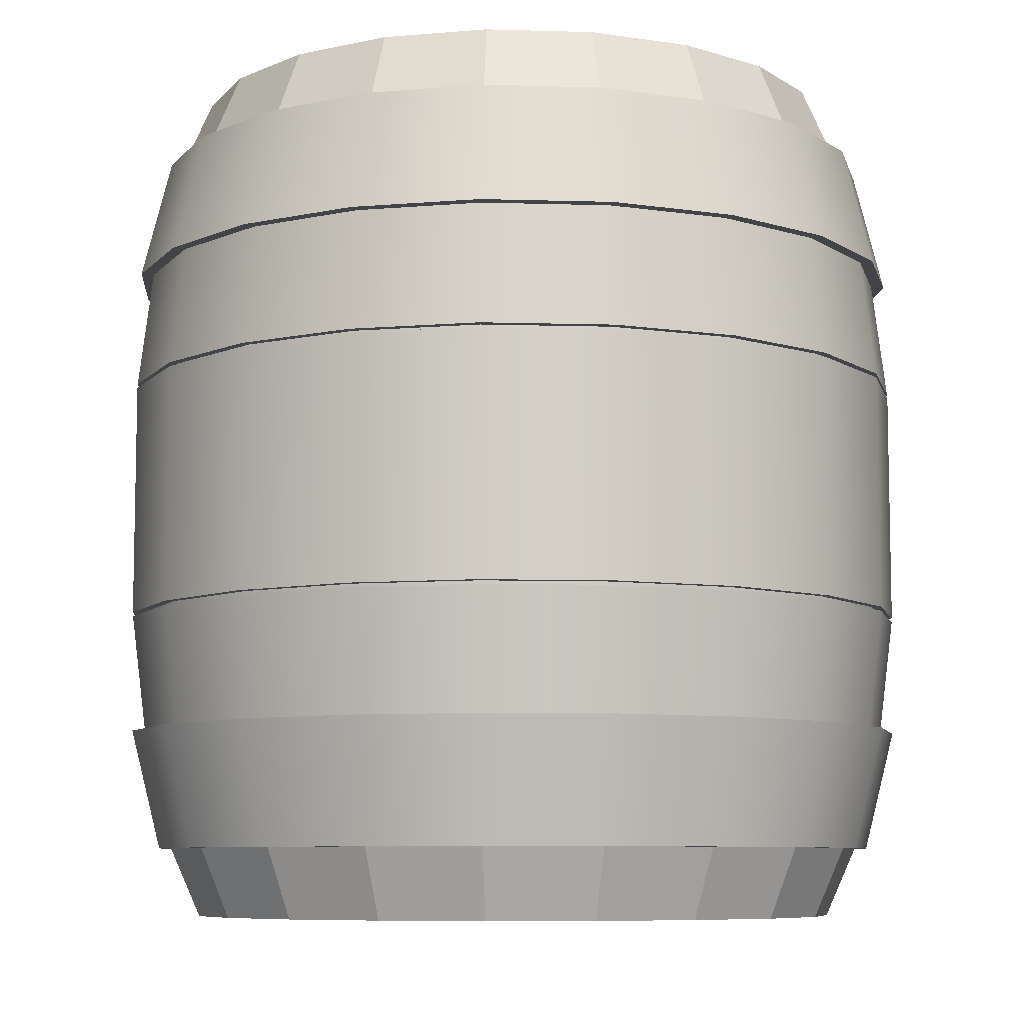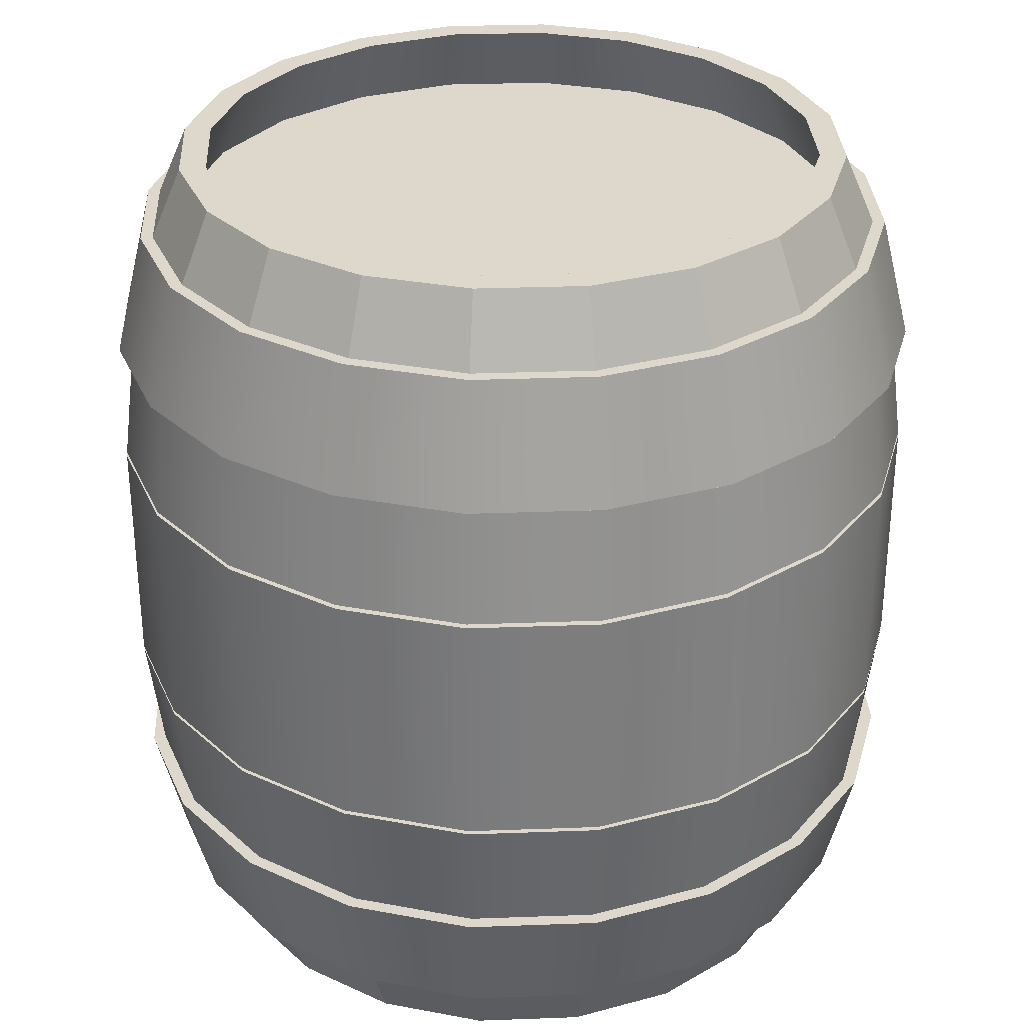
<metadata>
{"format":"obj","ext":"obj","renderer":"f3d","projection":"perspective","resolution":1024,"background":"white","views":[{"elev":-7.9,"azim":22.3,"up":"+Y"},{"elev":31.2,"azim":-174.0,"up":"+Y"}]}
</metadata>
<code>
g default
v -300.5 9.943 -446.3
v -307.9 9.943 -460.8
v -319.4 9.943 -472.3
v -333.9 9.943 -479.7
v -350 9.943 -482.2
v -366.1 9.943 -479.7
v -380.6 9.943 -472.3
v -392.1 9.943 -460.8
v -399.5 9.943 -446.3
v -402.1 9.943 -430.2
v -399.5 9.943 -414.1
v -392.1 9.943 -399.6
v -380.6 9.943 -388.1
v -366.1 9.943 -380.7
v -350 9.943 -378.1
v -333.9 9.943 -380.7
v -319.4 9.943 -388.1
v -307.9 9.943 -399.6
v -300.5 9.943 -414.1
v -298 9.943 -430.2
v -300.5 114 -446.3
v -307.9 114 -460.8
v -319.4 114 -472.3
v -333.9 114 -479.7
v -350 114 -482.2
v -366.1 114 -479.7
v -380.6 114 -472.3
v -392.1 114 -460.8
v -399.5 114 -446.3
v -402.1 114 -430.2
v -399.5 114 -414.1
v -392.1 114 -399.6
v -380.6 114 -388.1
v -366.1 114 -380.7
v -350 114 -378.1
v -333.9 114 -380.7
v -319.4 114 -388.1
v -307.9 114 -399.6
v -300.5 114 -414.1
v -298 114 -430.2
v -395.5 27.29 -397.1
v -403.5 27.29 -412.8
v -406.2 27.29 -430.2
v -403.5 27.29 -447.5
v -395.5 27.29 -463.2
v -383.1 27.29 -475.6
v -367.4 27.29 -483.6
v -350 27.29 -486.4
v -332.6 27.29 -483.6
v -317 27.29 -475.6
v -304.5 27.29 -463.2
v -296.6 27.29 -447.5
v -293.8 27.29 -430.2
v -296.6 27.29 -412.8
v -304.5 27.29 -397.1
v -317 27.29 -384.7
v -332.6 27.29 -376.7
v -350 27.29 -374
v -367.4 27.29 -376.7
v -383.1 27.29 -384.7
v -395.5 96.68 -397.1
v -403.5 96.68 -412.8
v -406.2 96.68 -430.2
v -403.5 96.68 -447.5
v -395.5 96.68 -463.2
v -383.1 96.68 -475.6
v -367.4 96.68 -483.6
v -350 96.68 -486.4
v -332.6 96.68 -483.6
v -317 96.68 -475.6
v -304.5 96.68 -463.2
v -296.6 96.68 -447.5
v -293.8 96.68 -430.2
v -296.6 96.68 -412.8
v -304.5 96.68 -397.1
v -317 96.68 -384.7
v -332.6 96.68 -376.7
v -350 96.68 -374
v -367.4 96.68 -376.7
v -383.1 96.68 -384.7
v -298 114 -430.2
v -300.5 114 -446.3
v -307.9 114 -460.8
v -319.4 114 -472.3
v -333.9 114 -479.7
v -350 114 -482.2
v -366.1 114 -479.7
v -380.6 114 -472.3
v -392.1 114 -460.8
v -399.5 114 -446.3
v -402.1 114 -430.2
v -399.5 114 -414.1
v -392.1 114 -399.6
v -380.6 114 -388.1
v -366.1 114 -380.7
v -350 114 -378.1
v -333.9 114 -380.7
v -319.4 114 -388.1
v -307.9 114 -399.6
v -300.5 114 -414.1
v -311.3 9.943 -402
v -304.5 9.943 -415.4
v -321.9 9.943 -391.4
v -335.2 9.943 -384.6
v -350 9.943 -382.3
v -364.8 9.943 -384.6
v -378.2 9.943 -391.4
v -388.8 9.943 -402
v -395.6 9.943 -415.4
v -397.9 9.943 -430.2
v -395.6 9.943 -445
v -388.8 9.943 -458.3
v -378.2 9.943 -468.9
v -364.8 9.943 -475.7
v -350 9.943 -478.1
v -335.2 9.943 -475.7
v -321.9 9.943 -468.9
v -311.3 9.943 -458.3
v -304.5 9.943 -445
v -302.1 9.943 -430.2
v -311.3 9.943 -402
v -304.5 9.943 -415.4
v -321.9 9.943 -391.4
v -335.2 9.943 -384.6
v -350 9.943 -382.3
v -364.8 9.943 -384.6
v -378.2 9.943 -391.4
v -388.8 9.943 -402
v -395.6 9.943 -415.4
v -397.9 9.943 -430.2
v -395.6 9.943 -445
v -388.8 9.943 -458.3
v -378.2 9.943 -468.9
v -364.8 9.943 -475.7
v -350 9.943 -478.1
v -335.2 9.943 -475.7
v -321.9 9.943 -468.9
v -311.3 9.943 -458.3
v -304.5 9.943 -445
v -302.1 9.943 -430.2
v -302.1 114 -430.2
v -304.5 114 -445
v -311.3 114 -458.3
v -321.9 114 -468.9
v -335.2 114 -475.7
v -350 114 -478.1
v -364.8 114 -475.7
v -378.2 114 -468.9
v -388.8 114 -458.3
v -395.6 114 -445
v -397.9 114 -430.2
v -395.6 114 -415.4
v -388.8 114 -402
v -378.2 114 -391.4
v -364.8 114 -384.6
v -350 114 -382.3
v -335.2 114 -384.6
v -321.9 114 -391.4
v -311.3 114 -402
v -304.5 114 -415.4
v -311.5 0 -402.2
v -304.7 0 -415.4
v -314.5 0 -404.4
v -308.3 0 -416.6
v -322 0 -391.6
v -324.2 0 -394.7
v -335.3 0 -384.8
v -336.5 0 -388.4
v -350 0 -382.5
v -350 0 -386.3
v -364.7 0 -384.8
v -363.6 0 -388.4
v -378 0 -391.6
v -375.8 0 -394.7
v -388.6 0 -402.2
v -385.5 0 -404.4
v -395.3 0 -415.4
v -391.7 0 -416.6
v -397.7 0 -430.2
v -393.9 0 -430.2
v -395.3 0 -444.9
v -391.7 0 -443.7
v -388.6 0 -458.2
v -385.5 0 -456
v -378 0 -468.7
v -375.8 0 -465.7
v -364.7 0 -475.5
v -363.6 0 -471.9
v -350 0 -477.8
v -350 0 -474
v -335.3 0 -475.5
v -336.5 8e-06 -471.9
v -322 0 -468.7
v -324.2 0 -465.7
v -311.5 0 -458.2
v -314.5 0 -456
v -304.7 0 -444.9
v -308.3 0 -443.7
v -302.4 0 -430.2
v -306.1 0 -430.2
v -302.4 124 -430.2
v -304.7 124 -444.9
v -308.3 124 -443.7
v -306.1 124 -430.2
v -311.5 124 -458.2
v -314.5 124 -456
v -322 124 -468.7
v -324.2 124 -465.7
v -335.3 124 -475.5
v -336.5 124 -471.9
v -350 124 -477.8
v -350 124 -474
v -364.7 124 -475.5
v -363.6 124 -471.9
v -378 124 -468.7
v -375.8 124 -465.7
v -388.6 124 -458.2
v -385.5 124 -456
v -395.3 124 -444.9
v -391.7 124 -443.7
v -397.7 124 -430.2
v -393.9 124 -430.2
v -395.3 124 -415.4
v -391.7 124 -416.6
v -388.6 124 -402.2
v -385.5 124 -404.4
v -378 124 -391.6
v -375.8 124 -394.7
v -364.7 124 -384.8
v -363.6 124 -388.4
v -350 124 -382.5
v -350 124 -386.3
v -335.3 124 -384.8
v -336.5 124 -388.4
v -322 124 -391.6
v -324.2 124 -394.7
v -311.5 124 -402.2
v -314.5 124 -404.4
v -304.7 124 -415.4
v -308.3 124 -416.6
v -298.9 9.943 -446.8
v -306.5 9.943 -461.8
v -303 27.29 -464.3
v -294.8 27.29 -448.1
v -318.4 9.943 -473.7
v -315.9 27.29 -477.2
v -333.4 9.943 -481.3
v -332.1 27.29 -485.4
v -350 9.943 -483.9
v -350 27.29 -488.3
v -366.6 9.943 -481.3
v -368 27.29 -485.4
v -381.6 9.943 -473.7
v -384.2 27.29 -477.2
v -393.5 9.943 -461.8
v -397 27.29 -464.3
v -401.2 9.943 -446.8
v -405.3 27.29 -448.1
v -403.8 9.943 -430.2
v -408.1 27.29 -430.2
v -401.2 9.943 -413.6
v -405.3 27.29 -412.2
v -393.5 9.943 -398.6
v -397 27.29 -396
v -381.6 9.943 -386.7
v -384.2 27.29 -383.2
v -366.6 9.943 -379
v -368 27.29 -374.9
v -350 9.943 -376.4
v -350 27.29 -372.1
v -333.4 9.943 -379
v -332.1 27.29 -374.9
v -318.4 9.943 -386.7
v -315.9 27.29 -383.2
v -306.5 9.943 -398.6
v -303 27.29 -396
v -298.9 9.943 -413.6
v -294.8 27.29 -412.2
v -296.2 9.943 -430.2
v -291.9 27.29 -430.2
v -397 96.68 -396
v -405.3 96.68 -412.2
v -393.5 114 -398.6
v -401.2 114 -413.6
v -408.1 96.68 -430.2
v -403.8 114 -430.2
v -405.3 96.68 -448.1
v -401.2 114 -446.8
v -397 96.68 -464.3
v -393.5 114 -461.8
v -384.2 96.68 -477.2
v -381.6 114 -473.7
v -368 96.68 -485.4
v -366.6 114 -481.3
v -350 96.68 -488.3
v -350 114 -483.9
v -332.1 96.68 -485.4
v -333.4 114 -481.3
v -315.9 96.68 -477.2
v -318.4 114 -473.7
v -303 96.68 -464.3
v -306.5 114 -461.8
v -294.8 96.68 -448.1
v -298.9 114 -446.8
v -291.9 96.68 -430.2
v -296.2 114 -430.2
v -294.8 96.68 -412.2
v -298.9 114 -413.6
v -303 96.68 -396
v -306.5 114 -398.6
v -315.9 96.68 -383.2
v -318.4 114 -386.7
v -332.1 96.68 -374.9
v -333.4 114 -379
v -350 96.68 -372.1
v -350 114 -376.4
v -368 96.68 -374.9
v -366.6 114 -379
v -384.2 96.68 -383.2
v -381.6 114 -386.7
v -314.2 9.943 -457.1
v -350 79.63 -488.5
v -350 79.03 -488.5
v -332 79.63 -485.6
v -332 79.03 -485.7
v -315.7 79.63 -477.4
v -315.7 79.03 -477.4
v -302.8 79.63 -464.5
v -302.8 79.03 -464.5
v -294.6 79.63 -448.2
v -294.5 79.03 -448.2
v -291.7 79.63 -430.2
v -291.7 79.03 -430.2
v -294.6 79.63 -412.2
v -294.5 79.03 -412.1
v -302.8 79.63 -395.9
v -302.8 79.03 -395.9
v -315.7 79.63 -383
v -315.7 79.03 -383
v -332 79.63 -374.7
v -332 79.03 -374.7
v -350 79.63 -371.9
v -350 79.03 -371.8
v -368 79.63 -374.7
v -368 79.03 -374.7
v -384.3 79.63 -383
v -384.3 79.03 -383
v -397.2 79.63 -395.9
v -397.2 79.03 -395.9
v -405.5 79.63 -412.2
v -405.5 79.03 -412.1
v -408.3 79.63 -430.2
v -408.4 79.03 -430.2
v -405.5 79.63 -448.2
v -405.5 79.03 -448.2
v -397.2 79.63 -464.5
v -397.2 79.03 -464.5
v -384.3 79.63 -477.4
v -384.3 79.03 -477.4
v -368 79.63 -485.6
v -368 79.03 -485.7
v -350 44.94 -488.5
v -350 44.34 -488.5
v -332 44.94 -485.7
v -332 44.34 -485.6
v -315.7 44.94 -477.4
v -315.7 44.34 -477.4
v -302.8 44.94 -464.5
v -302.8 44.34 -464.5
v -294.5 44.94 -448.2
v -294.6 44.34 -448.2
v -291.7 44.94 -430.2
v -291.7 44.34 -430.2
v -294.5 44.94 -412.1
v -294.6 44.34 -412.2
v -302.8 44.94 -395.9
v -302.8 44.34 -395.9
v -315.7 44.94 -383
v -315.7 44.34 -383
v -332 44.94 -374.7
v -332 44.34 -374.7
v -350 44.94 -371.8
v -350 44.34 -371.9
v -368 44.94 -374.7
v -368 44.34 -374.7
v -384.3 44.94 -383
v -384.3 44.34 -383
v -397.2 44.94 -395.9
v -397.2 44.34 -395.9
v -405.5 44.94 -412.1
v -405.5 44.34 -412.2
v -408.4 44.94 -430.2
v -408.3 44.34 -430.2
v -405.5 44.94 -448.2
v -405.5 44.34 -448.2
v -397.2 44.94 -464.5
v -397.2 44.34 -464.5
v -384.3 44.94 -477.4
v -384.3 44.34 -477.4
v -368 44.94 -485.7
v -368 44.34 -485.6
v -302.2 114.3 -430.2
v -304.6 114.3 -444.9
v -311.4 114.3 -458.3
v -321.9 114.3 -468.8
v -335.2 114.3 -475.6
v -350 114.3 -478
v -364.8 114.3 -475.6
v -378.1 114.3 -468.8
v -388.7 114.3 -458.3
v -395.5 114.3 -444.9
v -397.8 114.3 -430.2
v -395.5 114.3 -415.4
v -388.7 114.3 -402.1
v -378.1 114.3 -391.5
v -364.8 114.3 -384.7
v -350 114.3 -382.4
v -335.2 114.3 -384.7
v -321.9 114.3 -391.5
v -311.4 114.3 -402.1
v -304.6 114.3 -415.4
v -350 79.63 -487.1
v -350 79.03 -487.1
v -367.6 79.03 -484.3
v -367.6 79.63 -484.3
v -332.4 79.63 -484.3
v -332.4 79.03 -484.3
v -316.6 79.63 -476.2
v -316.6 79.03 -476.2
v -304 79.63 -463.6
v -304 79.03 -463.6
v -295.9 79.63 -447.8
v -295.9 79.03 -447.8
v -293.1 79.63 -430.2
v -293.1 79.03 -430.2
v -295.9 79.63 -412.6
v -295.9 79.03 -412.6
v -304 79.63 -396.7
v -304 79.03 -396.7
v -316.6 79.63 -384.1
v -316.6 79.03 -384.1
v -332.4 79.63 -376.1
v -332.4 79.03 -376
v -350 79.63 -373.3
v -350 79.03 -373.2
v -367.6 79.63 -376.1
v -367.6 79.03 -376
v -383.5 79.63 -384.1
v -383.5 79.03 -384.1
v -396 79.63 -396.7
v -396.1 79.03 -396.7
v -404.1 79.63 -412.6
v -404.2 79.03 -412.6
v -406.9 79.63 -430.2
v -406.9 79.03 -430.2
v -404.1 79.63 -447.8
v -404.2 79.03 -447.8
v -396 79.63 -463.6
v -396.1 79.03 -463.6
v -383.5 79.63 -476.2
v -383.5 79.03 -476.2
v -350 44.94 -487.1
v -350 44.34 -487.1
v -367.6 44.34 -484.3
v -367.6 44.94 -484.3
v -332.4 44.94 -484.3
v -332.4 44.34 -484.3
v -316.6 44.94 -476.2
v -316.6 44.34 -476.2
v -304 44.94 -463.6
v -304 44.34 -463.6
v -295.9 44.94 -447.8
v -295.9 44.34 -447.8
v -293.1 44.94 -430.2
v -293.1 44.34 -430.2
v -295.9 44.94 -412.6
v -295.9 44.34 -412.6
v -304 44.94 -396.7
v -304 44.34 -396.7
v -316.6 44.94 -384.1
v -316.6 44.34 -384.1
v -332.4 44.94 -376
v -332.4 44.34 -376.1
v -350 44.94 -373.2
v -350 44.34 -373.3
v -367.6 44.94 -376
v -367.6 44.34 -376.1
v -383.5 44.94 -384.1
v -383.5 44.34 -384.1
v -396.1 44.94 -396.7
v -396 44.34 -396.7
v -404.2 44.94 -412.6
v -404.1 44.34 -412.6
v -406.9 44.94 -430.2
v -406.9 44.34 -430.2
v -404.2 44.94 -447.8
v -404.1 44.34 -447.8
v -396.1 44.94 -463.6
v -396 44.34 -463.6
v -383.5 44.94 -476.2
v -383.5 44.34 -476.2
g Barrel8
f 241 242 243 244
f 242 245 246 243
f 245 247 248 246
f 247 249 250 248
f 249 251 252 250
f 251 253 254 252
f 253 255 256 254
f 255 257 258 256
f 257 259 260 258
f 259 261 262 260
f 261 263 264 262
f 263 265 266 264
f 265 267 268 266
f 267 269 270 268
f 269 271 272 270
f 271 273 274 272
f 273 275 276 274
f 275 277 278 276
f 277 279 280 278
f 279 241 244 280
f 138 321 130 131 137
f 141 153 154 160
f 282 281 283 284
f 285 282 284 286
f 287 285 286 288
f 289 287 288 290
f 291 289 290 292
f 293 291 292 294
f 295 293 294 296
f 297 295 296 298
f 299 297 298 300
f 301 299 300 302
f 303 301 302 304
f 305 303 304 306
f 307 305 306 308
f 309 307 308 310
f 311 309 310 312
f 313 311 312 314
f 315 313 314 316
f 317 315 316 318
f 319 317 318 320
f 281 319 320 283
f 40 21 82 81
f 21 22 83 82
f 22 23 84 83
f 23 24 85 84
f 24 25 86 85
f 25 26 87 86
f 26 27 88 87
f 27 28 89 88
f 28 29 90 89
f 29 30 91 90
f 30 31 92 91
f 31 32 93 92
f 32 33 94 93
f 33 34 95 94
f 34 35 96 95
f 35 36 97 96
f 36 37 98 97
f 37 38 99 98
f 38 39 100 99
f 39 40 81 100
f 162 161 163 164
f 161 165 166 163
f 165 167 168 166
f 167 169 170 168
f 169 171 172 170
f 171 173 174 172
f 173 175 176 174
f 175 177 178 176
f 177 179 180 178
f 179 181 182 180
f 181 183 184 182
f 183 185 186 184
f 185 187 188 186
f 187 189 190 188
f 189 191 192 190
f 191 193 194 192
f 193 195 196 194
f 195 197 198 196
f 197 199 200 198
f 199 162 164 200
f 201 202 203 204
f 202 205 206 203
f 205 207 208 206
f 207 209 210 208
f 209 211 212 210
f 211 213 214 212
f 213 215 216 214
f 215 217 218 216
f 217 219 220 218
f 219 221 222 220
f 221 223 224 222
f 223 225 226 224
f 225 227 228 226
f 227 229 230 228
f 229 231 232 230
f 231 233 234 232
f 233 235 236 234
f 235 237 238 236
f 237 239 240 238
f 239 201 204 240
f 102 101 121 122
f 101 103 123 121
f 103 104 124 123
f 104 105 125 124
f 105 106 126 125
f 106 107 127 126
f 107 108 128 127
f 108 109 129 128
f 109 110 130 129
f 110 111 131 130
f 111 112 132 131
f 112 113 133 132
f 113 114 134 133
f 114 115 135 134
f 115 116 136 135
f 116 117 137 136
f 117 118 138 137
f 118 119 139 138
f 119 120 140 139
f 120 102 122 140
f 19 18 161 162
f 101 102 164 163
f 18 17 165 161
f 103 101 163 166
f 17 16 167 165
f 104 103 166 168
f 16 15 169 167
f 105 104 168 170
f 15 14 171 169
f 106 105 170 172
f 14 13 173 171
f 107 106 172 174
f 13 12 175 173
f 108 107 174 176
f 12 11 177 175
f 109 108 176 178
f 11 10 179 177
f 110 109 178 180
f 10 9 181 179
f 111 110 180 182
f 9 8 183 181
f 112 111 182 184
f 8 7 185 183
f 113 112 184 186
f 7 6 187 185
f 114 113 186 188
f 6 5 189 187
f 115 114 188 190
f 5 4 191 189
f 116 115 190 192
f 4 3 193 191
f 117 116 192 194
f 3 2 195 193
f 118 117 194 196
f 2 1 197 195
f 119 118 196 198
f 1 20 199 197
f 120 119 198 200
f 20 19 162 199
f 102 120 200 164
f 81 82 202 201
f 82 83 205 202
f 83 84 207 205
f 84 85 209 207
f 85 86 211 209
f 86 87 213 211
f 87 88 215 213
f 88 89 217 215
f 89 90 219 217
f 90 91 221 219
f 91 92 223 221
f 92 93 225 223
f 93 94 227 225
f 94 95 229 227
f 95 96 231 229
f 96 97 233 231
f 97 98 235 233
f 98 99 237 235
f 99 100 239 237
f 100 81 201 239
f 1 2 242 241
f 51 52 244 243
f 2 3 245 242
f 50 51 243 246
f 3 4 247 245
f 49 50 246 248
f 4 5 249 247
f 48 49 248 250
f 5 6 251 249
f 47 48 250 252
f 6 7 253 251
f 46 47 252 254
f 7 8 255 253
f 45 46 254 256
f 8 9 257 255
f 44 45 256 258
f 9 10 259 257
f 43 44 258 260
f 10 11 261 259
f 42 43 260 262
f 11 12 263 261
f 41 42 262 264
f 12 13 265 263
f 60 41 264 266
f 13 14 267 265
f 59 60 266 268
f 14 15 269 267
f 58 59 268 270
f 15 16 271 269
f 57 58 270 272
f 16 17 273 271
f 56 57 272 274
f 17 18 275 273
f 55 56 274 276
f 18 19 277 275
f 54 55 276 278
f 19 20 279 277
f 53 54 278 280
f 20 1 241 279
f 52 53 280 244
f 62 61 281 282
f 32 31 284 283
f 63 62 282 285
f 31 30 286 284
f 64 63 285 287
f 30 29 288 286
f 65 64 287 289
f 29 28 290 288
f 66 65 289 291
f 28 27 292 290
f 67 66 291 293
f 27 26 294 292
f 68 67 293 295
f 26 25 296 294
f 69 68 295 297
f 25 24 298 296
f 70 69 297 299
f 24 23 300 298
f 71 70 299 301
f 23 22 302 300
f 72 71 301 303
f 22 21 304 302
f 73 72 303 305
f 21 40 306 304
f 74 73 305 307
f 40 39 308 306
f 75 74 307 309
f 39 38 310 308
f 76 75 309 311
f 38 37 312 310
f 77 76 311 313
f 37 36 314 312
f 78 77 313 315
f 36 35 316 314
f 79 78 315 317
f 35 34 318 316
f 80 79 317 319
f 34 33 320 318
f 61 80 319 281
f 33 32 283 320
f 150 144 145 149
f 152 142 143 151
f 141 142 152 153
f 159 155 156 157 158
f 160 154 155 159
f 151 143 144 150
f 149 145 146 147 148
f 122 121 126 127
f 140 128 129 139
f 139 129 130 321 138
f 136 132 133 134 135
f 137 131 132 136
f 122 127 128 140
f 126 121 123 124 125
f 422 423 424 425
f 423 422 426 427
f 427 426 428 429
f 429 428 430 431
f 431 430 432 433
f 433 432 434 435
f 435 434 436 437
f 437 436 438 439
f 439 438 440 441
f 441 440 442 443
f 443 442 444 445
f 445 444 446 447
f 447 446 448 449
f 449 448 450 451
f 451 450 452 453
f 453 452 454 455
f 455 454 456 457
f 457 456 458 459
f 459 458 460 461
f 461 460 425 424
f 462 463 464 465
f 463 462 466 467
f 467 466 468 469
f 469 468 470 471
f 471 470 472 473
f 473 472 474 475
f 475 474 476 477
f 477 476 478 479
f 479 478 480 481
f 481 480 482 483
f 483 482 484 485
f 485 484 486 487
f 487 486 488 489
f 489 488 490 491
f 491 490 492 493
f 493 492 494 495
f 495 494 496 497
f 497 496 498 499
f 499 498 500 501
f 501 500 465 464
f 141 402 403 142
f 402 141 160 421
f 142 403 404 143
f 143 404 405 144
f 144 405 406 145
f 145 406 407 146
f 146 407 408 147
f 147 408 409 148
f 148 409 410 149
f 149 410 411 150
f 150 411 412 151
f 151 412 413 152
f 152 413 414 153
f 153 414 415 154
f 154 415 416 155
f 155 416 417 156
f 156 417 418 157
f 157 418 419 158
f 158 419 420 159
f 159 420 421 160
f 324 322 68 69
f 326 324 69 70
f 328 326 70 71
f 330 328 71 72
f 332 330 72 73
f 334 332 73 74
f 336 334 74 75
f 338 336 75 76
f 340 338 76 77
f 342 340 77 78
f 344 342 78 79
f 346 344 79 80
f 348 346 80 61
f 350 348 61 62
f 352 350 62 63
f 354 352 63 64
f 356 354 64 65
f 358 356 65 66
f 360 358 66 67
f 322 360 67 68
f 364 362 323 325
f 366 364 325 327
f 368 366 327 329
f 370 368 329 331
f 372 370 331 333
f 374 372 333 335
f 376 374 335 337
f 378 376 337 339
f 380 378 339 341
f 382 380 341 343
f 384 382 343 345
f 386 384 345 347
f 388 386 347 349
f 390 388 349 351
f 392 390 351 353
f 394 392 353 355
f 396 394 355 357
f 398 396 357 359
f 400 398 359 361
f 362 400 361 323
f 42 41 389 391
f 43 42 391 393
f 44 43 393 395
f 45 44 395 397
f 46 45 397 399
f 47 46 399 401
f 48 47 401 363
f 49 48 363 365
f 50 49 365 367
f 51 50 367 369
f 52 51 369 371
f 53 52 371 373
f 54 53 373 375
f 55 54 375 377
f 56 55 377 379
f 57 56 379 381
f 58 57 381 383
f 59 58 383 385
f 60 59 385 387
f 41 60 387 389
f 403 402 204 203
f 404 403 203 206
f 405 404 206 208
f 406 405 208 210
f 407 406 210 212
f 408 407 212 214
f 409 408 214 216
f 410 409 216 218
f 411 410 218 220
f 412 411 220 222
f 413 412 222 224
f 414 413 224 226
f 415 414 226 228
f 416 415 228 230
f 417 416 230 232
f 418 417 232 234
f 419 418 234 236
f 420 419 236 238
f 421 420 238 240
f 402 421 240 204
f 323 361 424 423
f 360 322 422 425
f 322 324 426 422
f 325 323 423 427
f 324 326 428 426
f 327 325 427 429
f 326 328 430 428
f 329 327 429 431
f 328 330 432 430
f 331 329 431 433
f 330 332 434 432
f 333 331 433 435
f 332 334 436 434
f 335 333 435 437
f 334 336 438 436
f 337 335 437 439
f 336 338 440 438
f 339 337 439 441
f 338 340 442 440
f 341 339 441 443
f 340 342 444 442
f 343 341 443 445
f 342 344 446 444
f 345 343 445 447
f 344 346 448 446
f 347 345 447 449
f 346 348 450 448
f 349 347 449 451
f 348 350 452 450
f 351 349 451 453
f 350 352 454 452
f 353 351 453 455
f 352 354 456 454
f 355 353 455 457
f 354 356 458 456
f 357 355 457 459
f 356 358 460 458
f 359 357 459 461
f 358 360 425 460
f 361 359 461 424
f 363 401 464 463
f 400 362 462 465
f 362 364 466 462
f 365 363 463 467
f 364 366 468 466
f 367 365 467 469
f 366 368 470 468
f 369 367 469 471
f 368 370 472 470
f 371 369 471 473
f 370 372 474 472
f 373 371 473 475
f 372 374 476 474
f 375 373 475 477
f 374 376 478 476
f 377 375 477 479
f 376 378 480 478
f 379 377 479 481
f 378 380 482 480
f 381 379 481 483
f 380 382 484 482
f 383 381 483 485
f 382 384 486 484
f 385 383 485 487
f 384 386 488 486
f 387 385 487 489
f 386 388 490 488
f 389 387 489 491
f 388 390 492 490
f 391 389 491 493
f 390 392 494 492
f 393 391 493 495
f 392 394 496 494
f 395 393 495 497
f 394 396 498 496
f 397 395 497 499
f 396 398 500 498
f 399 397 499 501
f 398 400 465 500
f 401 399 501 464

</code>
